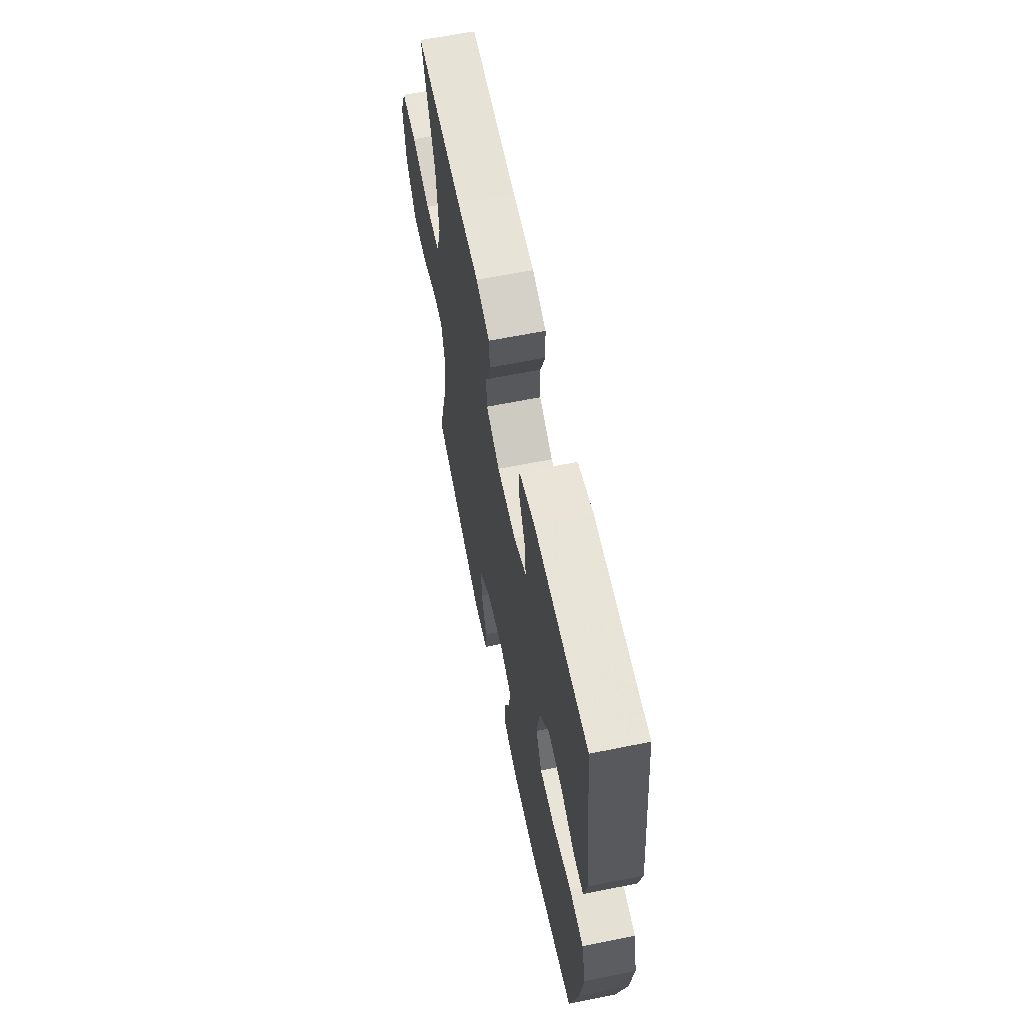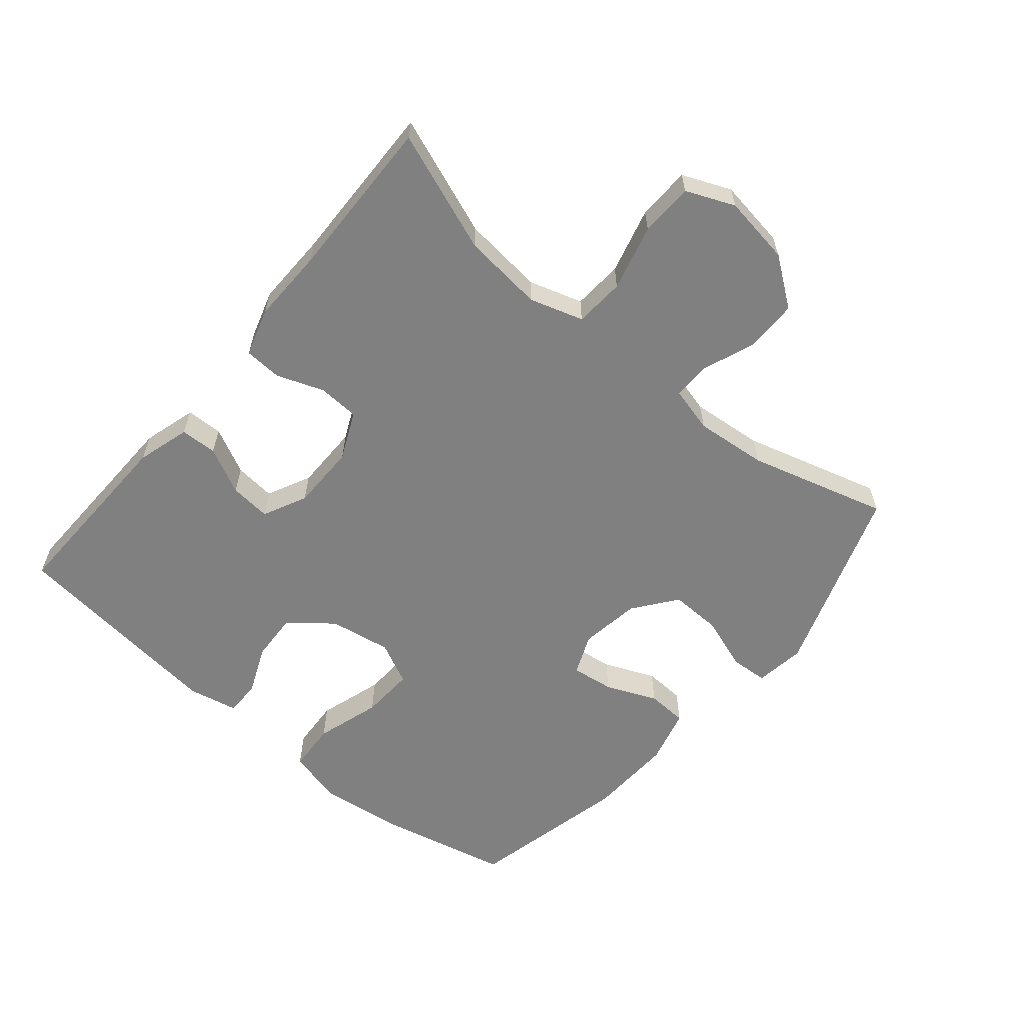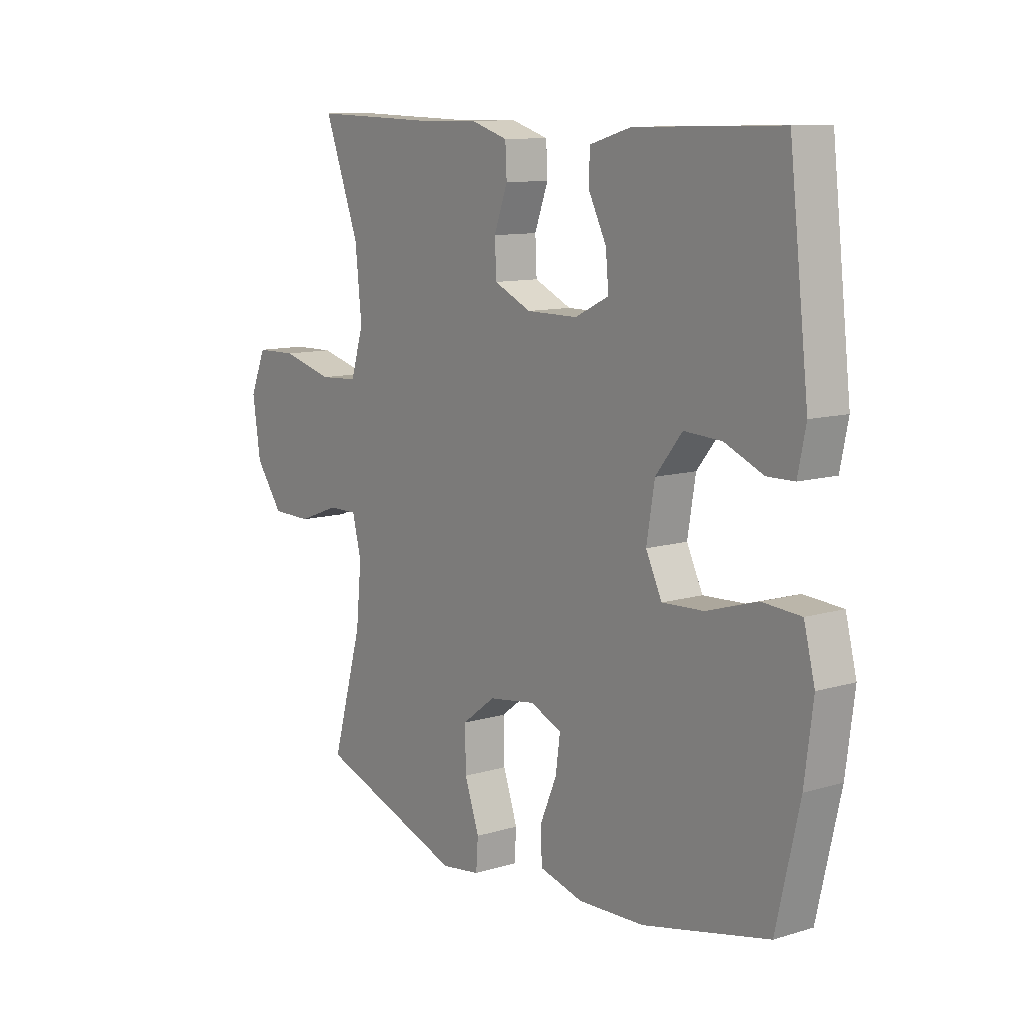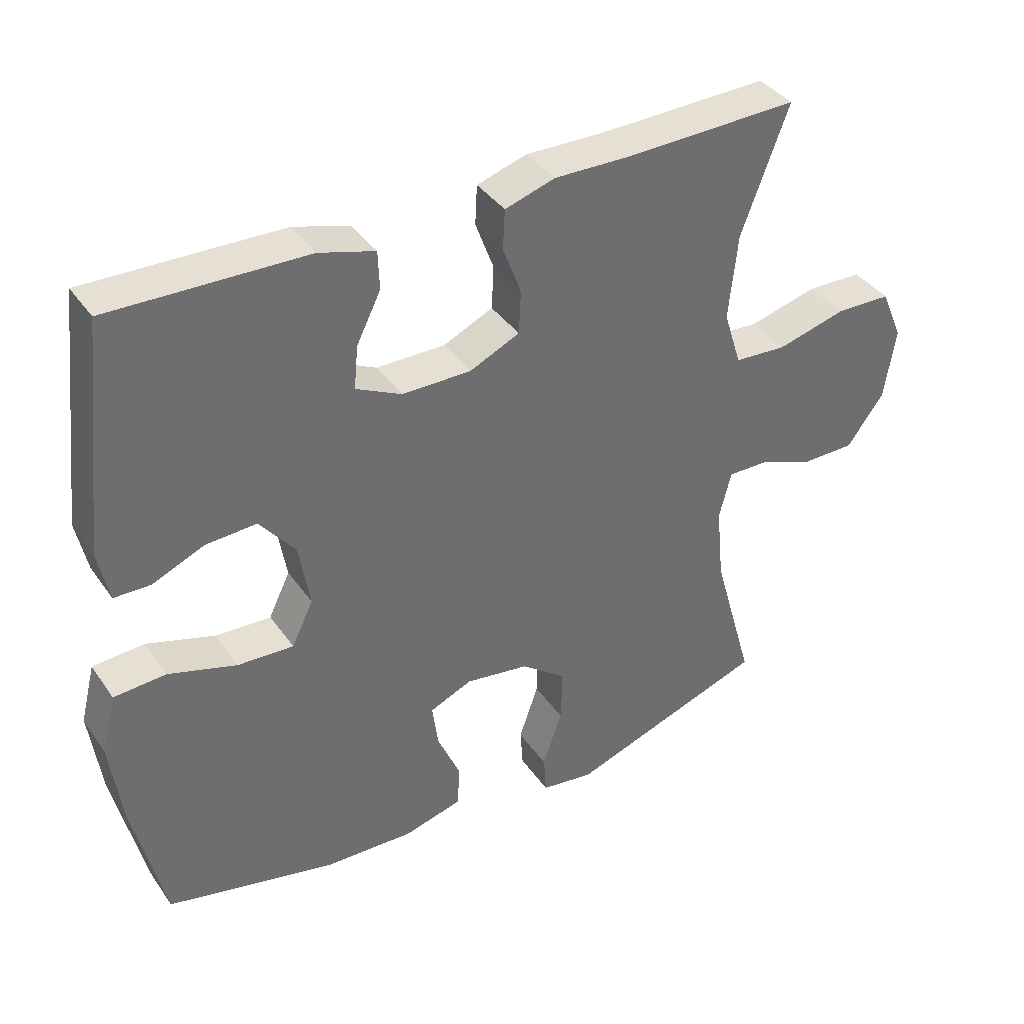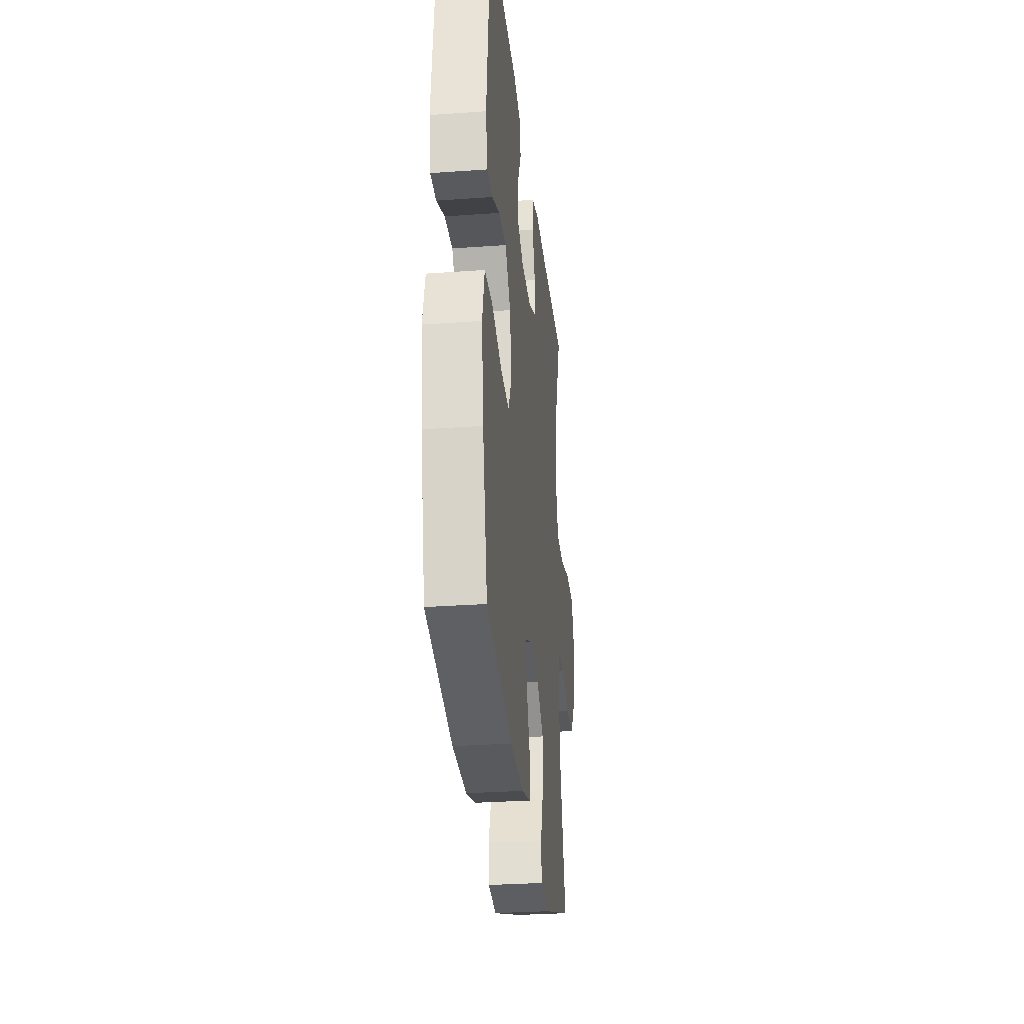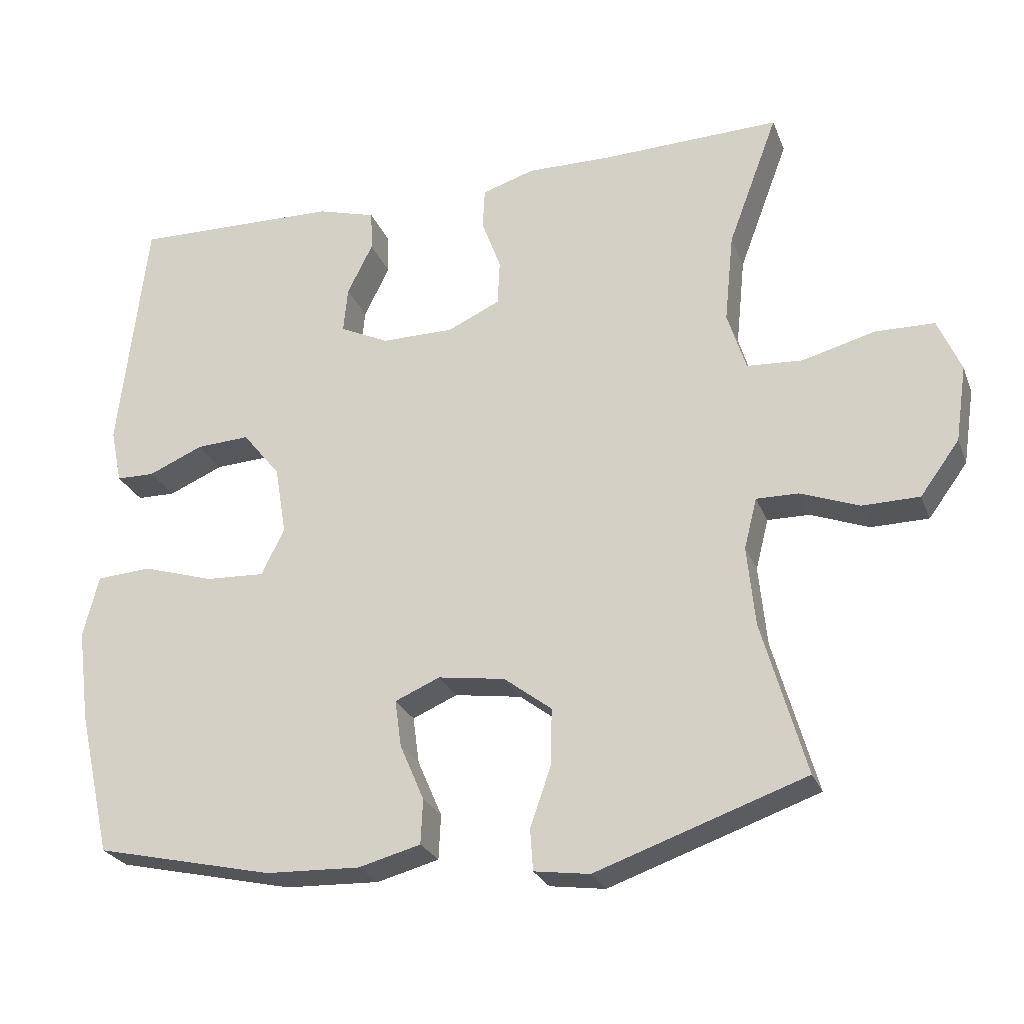
<metadata>
{"format":"obj","ext":"obj","renderer":"f3d","projection":"perspective","resolution":1024,"background":"white","views":[{"elev":62.6,"azim":-101.6,"up":"+Z"},{"elev":-60.1,"azim":49.9,"up":"+Y"},{"elev":10.7,"azim":-126.9,"up":"+Z"},{"elev":38.3,"azim":-31.0,"up":"+Z"},{"elev":-29.5,"azim":-83.9,"up":"+Z"},{"elev":-25.8,"azim":18.4,"up":"+Z"}]}
</metadata>
<code>
v 0.5 0.07 0.5
v 0.43 0.07 0.313
v 0.417 0.07 0.187
v 0.443 0.07 0.104
v 0.521 0.07 0.099
v 0.623 0.07 0.126
v 0.706 0.07 0.124
v 0.738 0.07 0.049
v 0.722 0.07 -0.058
v 0.667 0.07 -0.133
v 0.587 0.07 -0.134
v 0.505 0.07 -0.103
v 0.446 0.07 -0.102
v 0.428 0.07 -0.173
v 0.439 0.07 -0.285
v 0.5 0.07 -0.5
v 0.206 0.07 -0.602
v 0.128 0.07 -0.591
v 0.124 0.07 -0.533
v 0.153 0.07 -0.449
v 0.155 0.07 -0.369
v 0.088 0.07 -0.318
v -0.006 0.07 -0.304
v -0.069 0.07 -0.331
v -0.06 0.07 -0.397
v -0.026 0.07 -0.476
v -0.029 0.07 -0.539
v -0.116 0.07 -0.562
v -0.249 0.07 -0.557
v -0.5 0.07 -0.5
v -0.546 0.07 -0.298
v -0.563 0.07 -0.167
v -0.541 0.07 -0.08
v -0.464 0.07 -0.075
v -0.363 0.07 -0.106
v -0.28 0.07 -0.11
v -0.248 0.07 -0.044
v -0.264 0.07 0.052
v -0.317 0.07 0.118
v -0.392 0.07 0.114
v -0.469 0.07 0.081
v -0.523 0.07 0.082
v -0.539 0.07 0.159
v -0.5 0.07 0.5
v -0.21 0.07 0.493
v -0.127 0.07 0.469
v -0.125 0.07 0.412
v -0.161 0.07 0.34
v -0.167 0.07 0.276
v -0.099 0.07 0.243
v 0.003 0.07 0.243
v 0.077 0.07 0.277
v 0.08 0.07 0.341
v 0.053 0.07 0.414
v 0.056 0.07 0.472
v 0.13 0.07 0.495
v 0.246 0.07 0.493
v 0.5 0 0.5
v 0.43 0 0.313
v 0.417 0 0.187
v 0.443 0 0.104
v 0.521 0 0.099
v 0.623 0 0.126
v 0.706 0 0.124
v 0.738 0 0.049
v 0.722 0 -0.058
v 0.667 0 -0.133
v 0.587 0 -0.134
v 0.505 0 -0.103
v 0.446 0 -0.102
v 0.428 0 -0.173
v 0.439 0 -0.285
v 0.5 0 -0.5
v 0.206 0 -0.602
v 0.128 0 -0.591
v 0.124 0 -0.533
v 0.153 0 -0.449
v 0.155 0 -0.369
v 0.088 0 -0.318
v -0.006 0 -0.304
v -0.069 0 -0.331
v -0.06 0 -0.397
v -0.026 0 -0.476
v -0.029 0 -0.539
v -0.116 0 -0.562
v -0.249 0 -0.557
v -0.5 0 -0.5
v -0.546 0 -0.298
v -0.563 0 -0.167
v -0.541 0 -0.08
v -0.464 0 -0.075
v -0.363 0 -0.106
v -0.28 0 -0.11
v -0.248 0 -0.044
v -0.264 0 0.052
v -0.317 0 0.118
v -0.392 0 0.114
v -0.469 0 0.081
v -0.523 0 0.082
v -0.539 0 0.159
v -0.5 0 0.5
v -0.21 0 0.493
v -0.127 0 0.469
v -0.125 0 0.412
v -0.161 0 0.34
v -0.167 0 0.276
v -0.099 0 0.243
v 0.003 0 0.243
v 0.077 0 0.277
v 0.08 0 0.341
v 0.053 0 0.414
v 0.056 0 0.472
v 0.13 0 0.495
v 0.246 0 0.493
f 54 55 56 57
f 53 54 57 1
f 52 53 1 2
f 51 52 2 3
f 50 51 3 4
f 45 46 47 48
f 45 48 49
f 44 45 49
f 43 44 49
f 40 41 42 43
f 39 40 43 49
f 38 39 49 50
f 32 33 34 35
f 32 35 36
f 31 32 36
f 30 31 36
f 29 30 36
f 28 29 36 37
f 25 26 27 28
f 24 25 28 37
f 17 18 19 20
f 15 16 17 20
f 14 15 20 21
f 13 14 21 22
f 9 10 11 12
f 9 12 13
f 8 9 13
f 5 6 7 8
f 4 5 8 13
f 23 24 37 38
f 22 23 38 50
f 4 13 22 50
f 114 113 112 111
f 58 114 111 110
f 59 58 110 109
f 60 59 109 108
f 61 60 108 107
f 105 104 103 102
f 106 105 102
f 106 102 101
f 106 101 100
f 100 99 98 97
f 106 100 97 96
f 107 106 96 95
f 92 91 90 89
f 93 92 89
f 93 89 88
f 93 88 87
f 93 87 86
f 94 93 86 85
f 85 84 83 82
f 94 85 82 81
f 77 76 75 74
f 77 74 73 72
f 78 77 72 71
f 79 78 71 70
f 69 68 67 66
f 70 69 66
f 70 66 65
f 65 64 63 62
f 70 65 62 61
f 95 94 81 80
f 107 95 80 79
f 107 79 70 61
f 1 58 59 2
f 2 59 60 3
f 3 60 61 4
f 4 61 62 5
f 5 62 63 6
f 6 63 64 7
f 7 64 65 8
f 8 65 66 9
f 9 66 67 10
f 10 67 68 11
f 11 68 69 12
f 12 69 70 13
f 13 70 71 14
f 14 71 72 15
f 15 72 73 16
f 16 73 74 17
f 17 74 75 18
f 18 75 76 19
f 19 76 77 20
f 20 77 78 21
f 21 78 79 22
f 22 79 80 23
f 23 80 81 24
f 24 81 82 25
f 25 82 83 26
f 26 83 84 27
f 27 84 85 28
f 28 85 86 29
f 29 86 87 30
f 30 87 88 31
f 31 88 89 32
f 32 89 90 33
f 33 90 91 34
f 34 91 92 35
f 35 92 93 36
f 36 93 94 37
f 37 94 95 38
f 38 95 96 39
f 39 96 97 40
f 40 97 98 41
f 41 98 99 42
f 42 99 100 43
f 43 100 101 44
f 44 101 102 45
f 45 102 103 46
f 46 103 104 47
f 47 104 105 48
f 48 105 106 49
f 49 106 107 50
f 50 107 108 51
f 51 108 109 52
f 52 109 110 53
f 53 110 111 54
f 54 111 112 55
f 55 112 113 56
f 56 113 114 57
f 57 114 58 1

</code>
